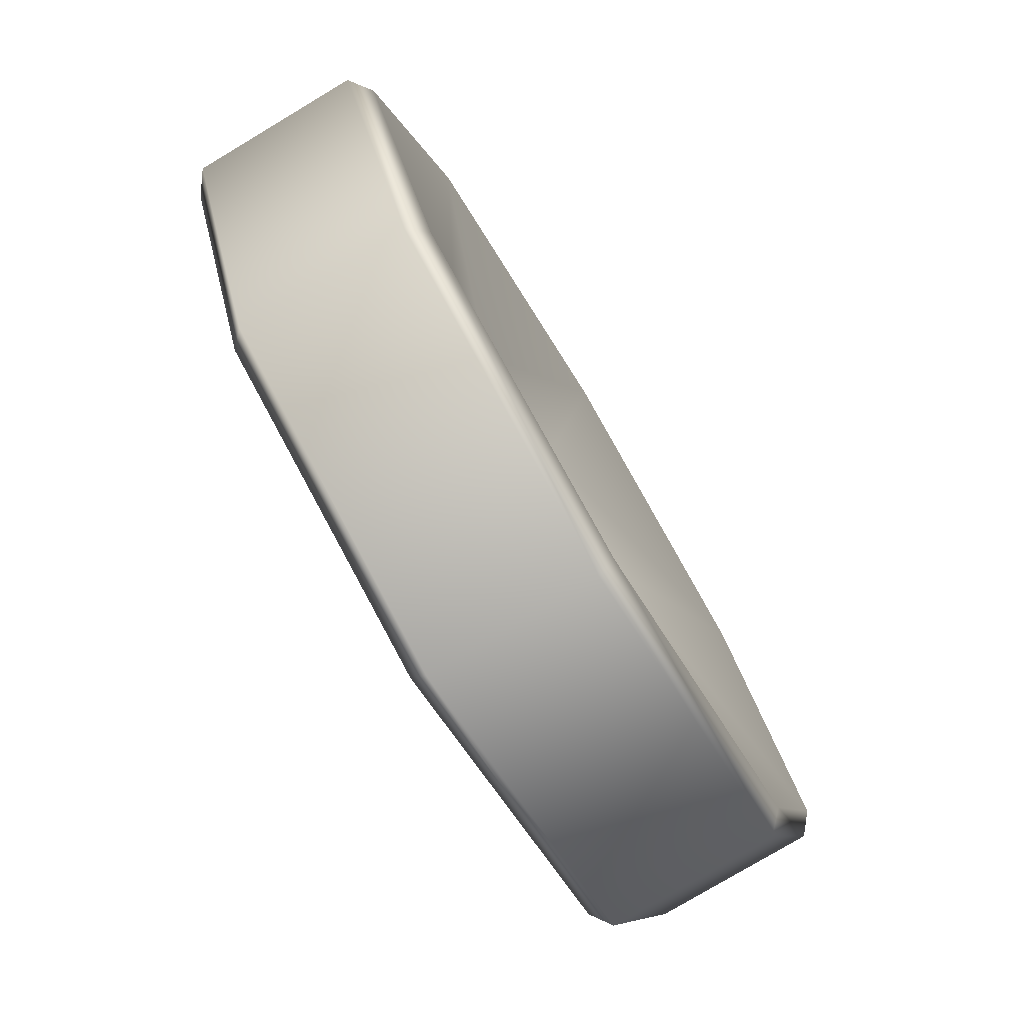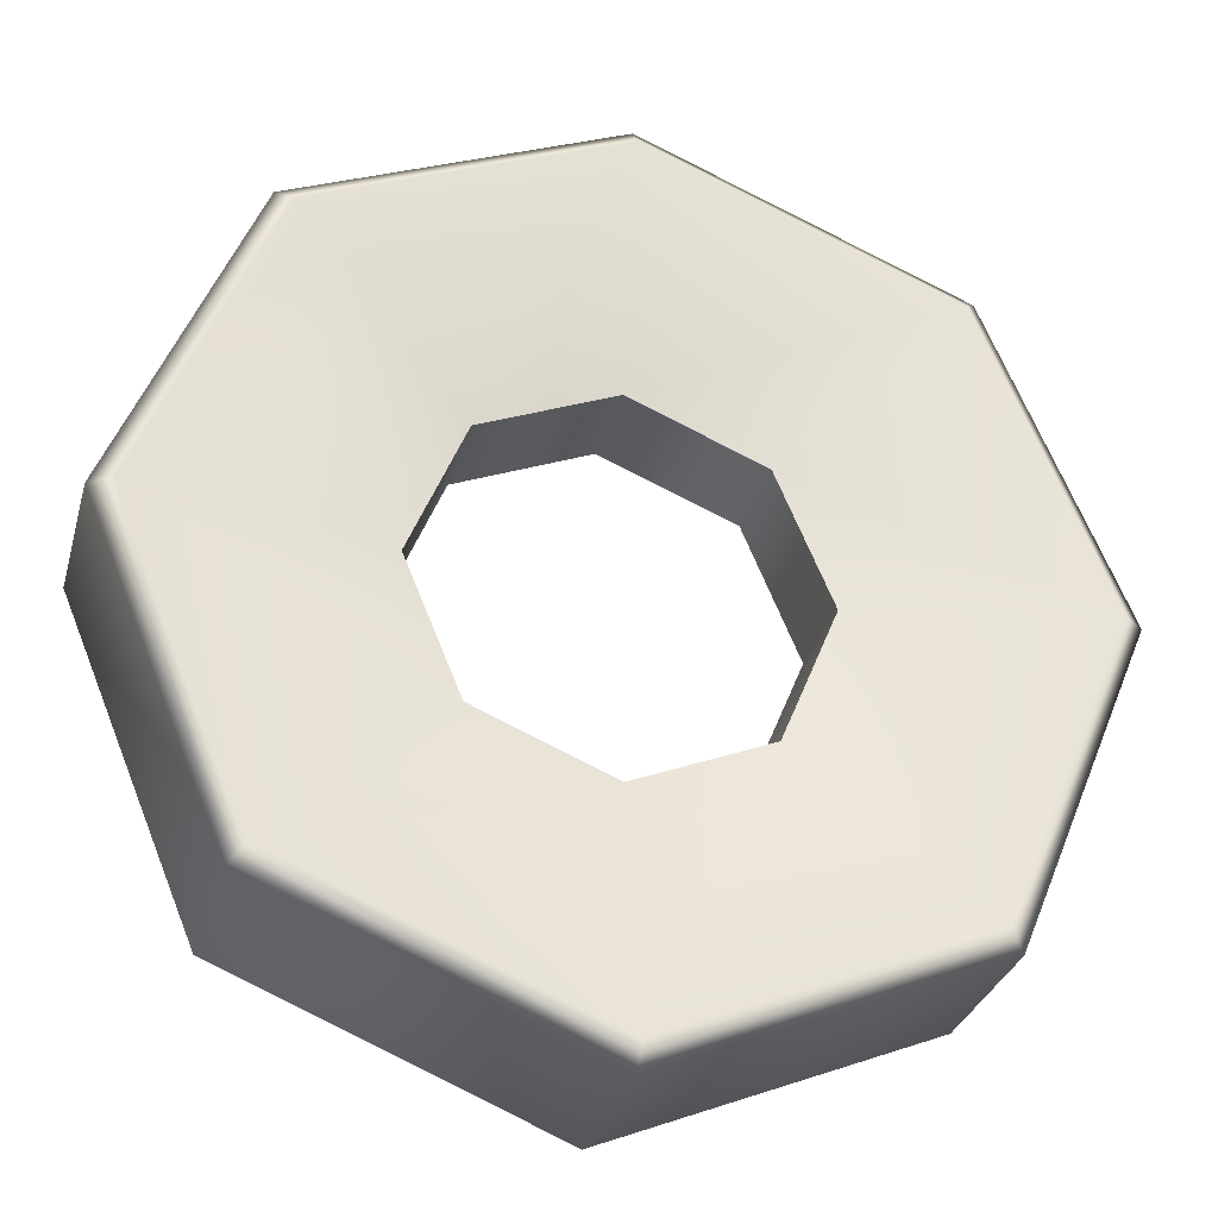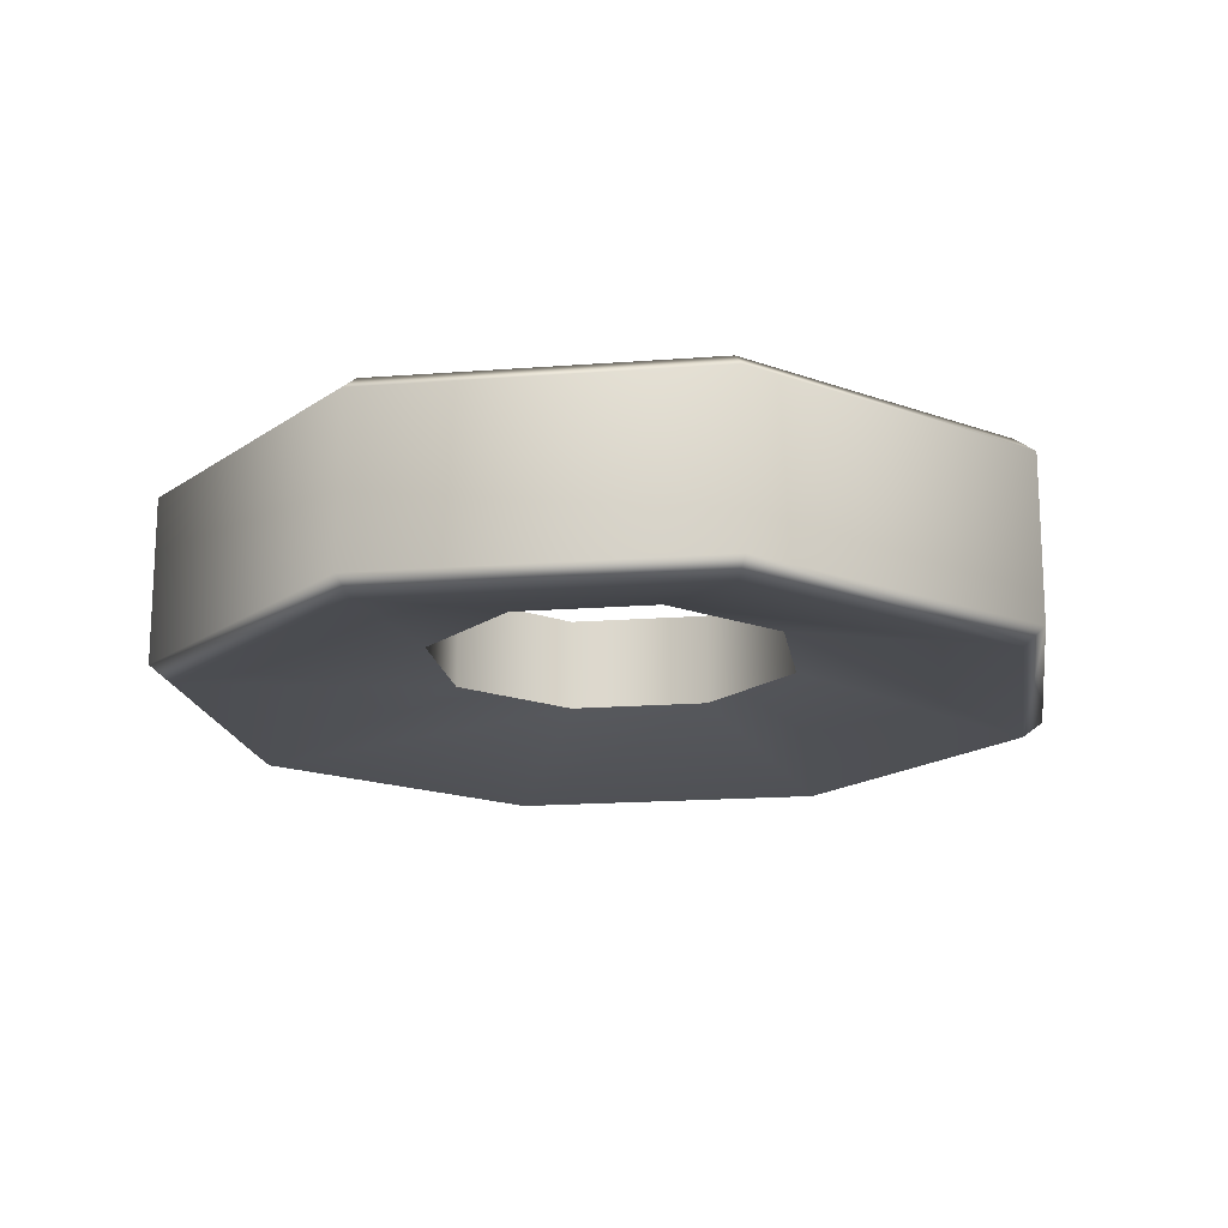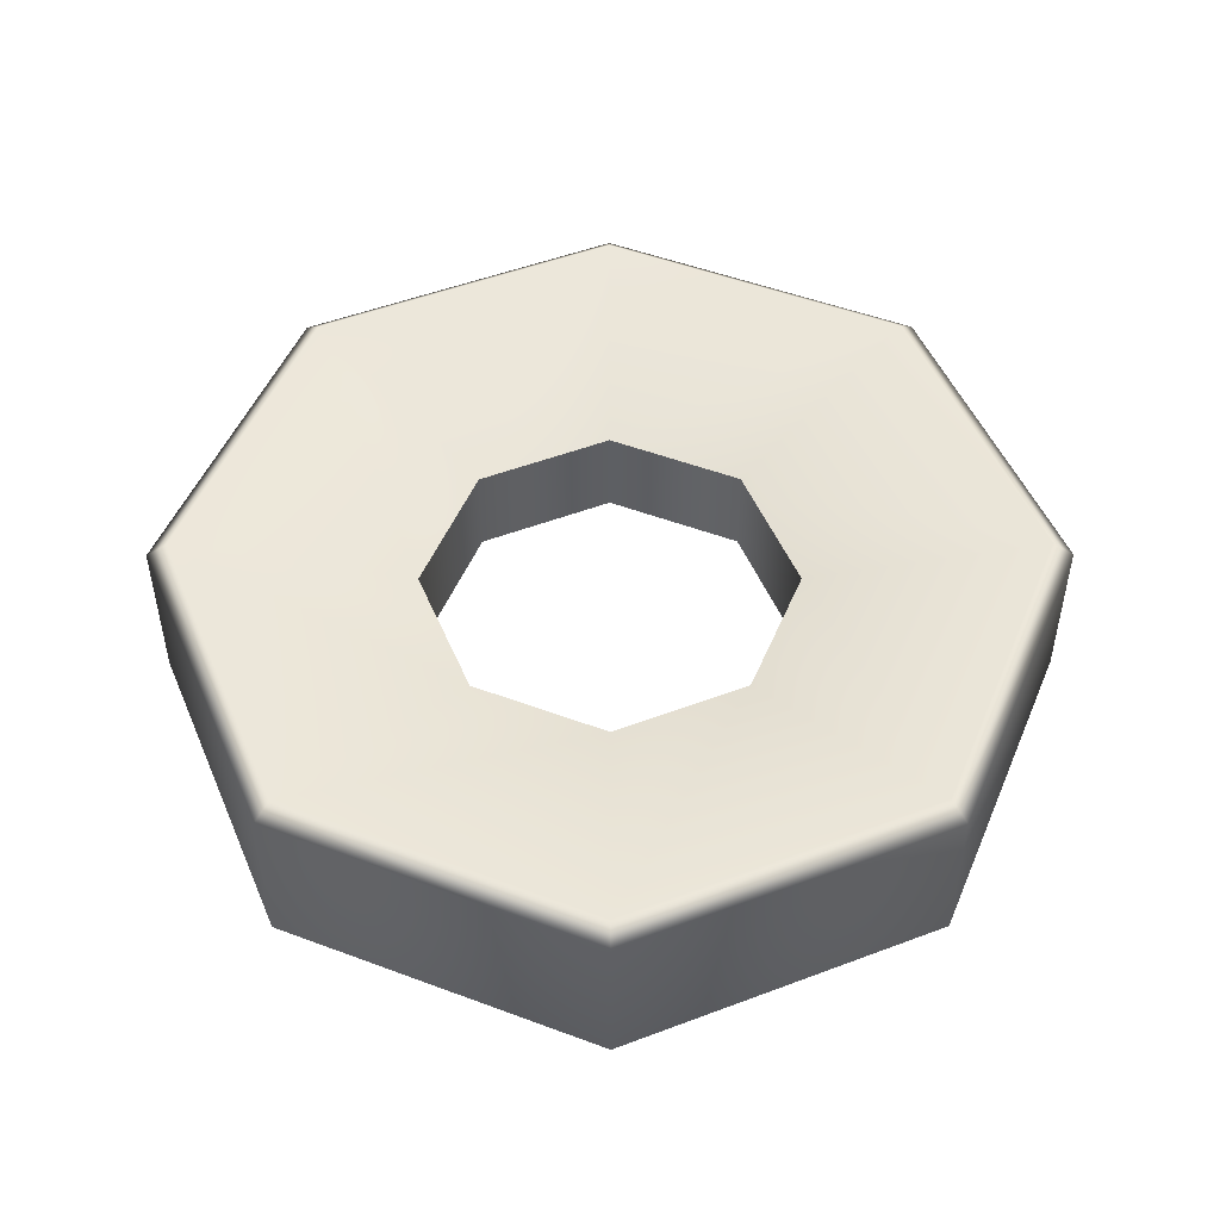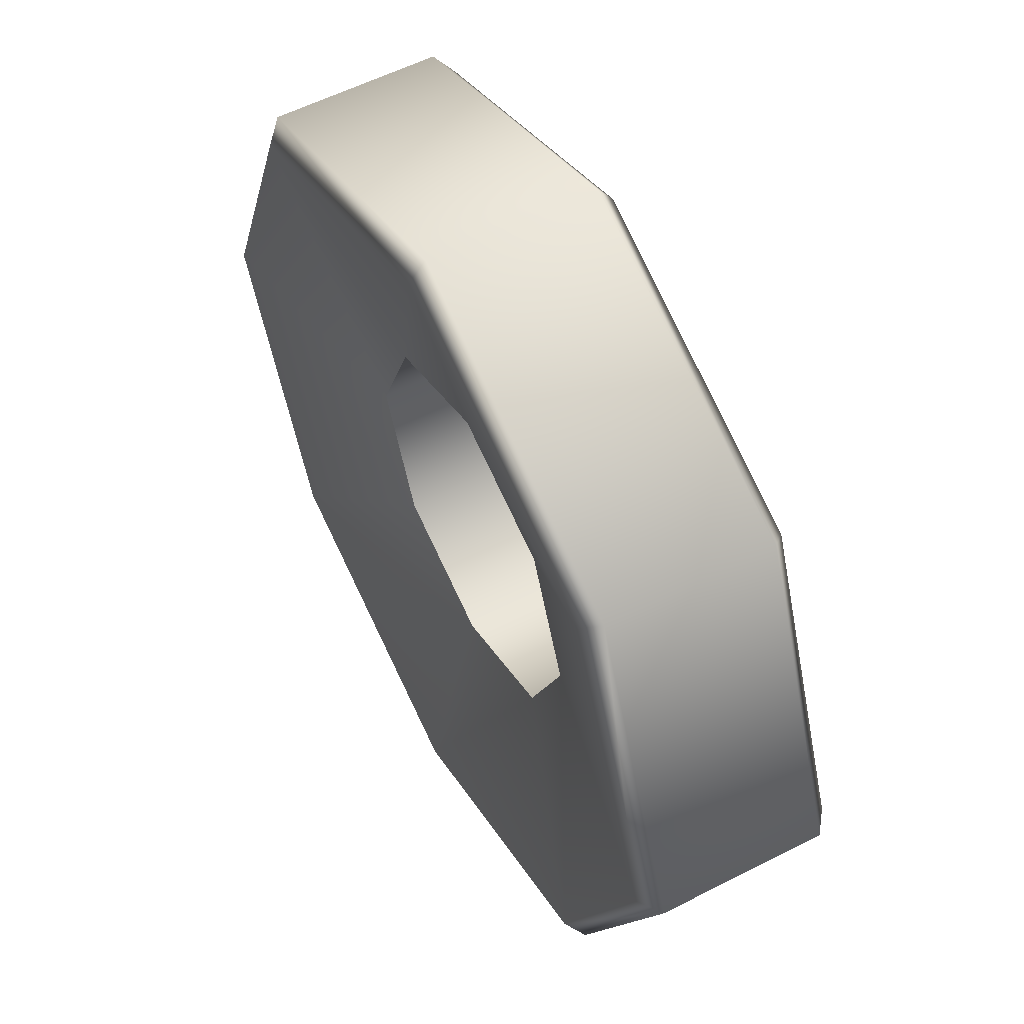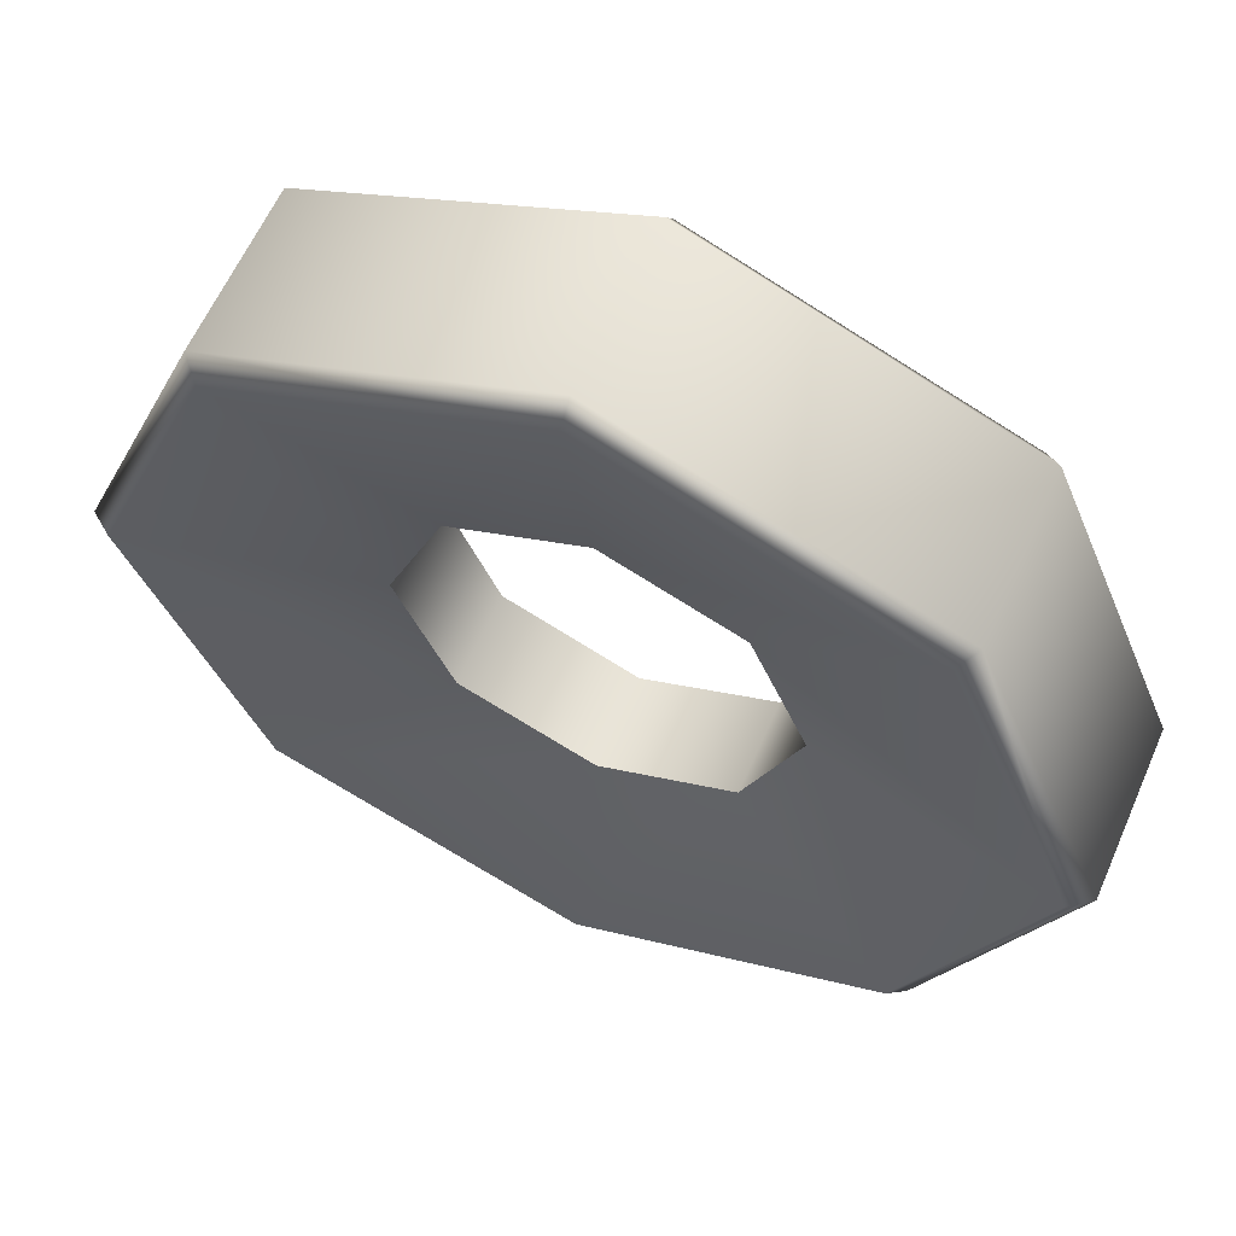
<metadata>
{"format":"obj","ext":"obj","renderer":"f3d","projection":"perspective","resolution":1024,"background":"white","views":[{"elev":-77.9,"azim":120.9,"up":"+Z"},{"elev":-30.6,"azim":165.2,"up":"+Z"},{"elev":-17.2,"azim":-103.8,"up":"+Y"},{"elev":50.1,"azim":179.9,"up":"+Y"},{"elev":56.9,"azim":-118.1,"up":"+Z"},{"elev":60.7,"azim":-156.4,"up":"+Z"}]}
</metadata>
<code>
g default
v -0.5178 0.1855 -0.5178
v 0 0.1855 -0.7323
v 0.5178 0.1855 -0.5178
v 0.7323 0.1855 0
v 0.5178 0.1855 0.5178
v 0 0.1855 0.7323
v -0.5178 0.1855 0.5178
v -0.7323 0.1855 0
v 0.7323 -0.1855 0
v 0.5178 -0.1855 -0.5178
v 0 -0.1855 -0.7323
v -0.5178 -0.1855 -0.5178
v -0.7323 -0.1855 0
v -0.5178 -0.1855 0.5178
v 0 -0.1855 0.7323
v 0.5178 -0.1855 0.5178
v 1.238 -0.3237 -1.238
v 1.178 -0.3878 -1.178
v 0 -0.3237 -1.751
v 0 -0.3878 -1.666
v -1.238 -0.3237 -1.238
v -1.178 -0.3878 -1.178
v -1.751 -0.3237 0
v -1.666 -0.3878 0
v -1.238 -0.3237 1.238
v -1.178 -0.3878 1.178
v 0 -0.3237 1.751
v 0 -0.3878 1.666
v 1.238 -0.3237 1.238
v 1.178 -0.3878 1.178
v 1.751 -0.3237 0
v 1.666 -0.3878 0
v 1.238 0.3237 -1.238
v 1.178 0.3878 -1.178
v 0 0.3237 -1.751
v 0 0.3878 -1.666
v -1.238 0.3237 -1.238
v -1.178 0.3878 -1.178
v -1.751 0.3237 0
v -1.666 0.3878 0
v -1.238 0.3237 1.238
v -1.178 0.3878 1.178
v 0 0.3237 1.751
v 0 0.3878 1.666
v 1.238 0.3237 1.238
v 1.178 0.3878 1.178
v 1.751 0.3237 0
v 1.666 0.3878 0
g PineappleSlice:pCylinder21
f 10 9 4 3
f 11 10 3 2
f 12 11 2 1
f 13 12 1 8
f 14 13 8 7
f 15 14 7 6
f 16 15 6 5
f 9 16 5 4
f 17 18 20 19
f 18 17 31 32
f 19 20 22 21
f 21 22 24 23
f 23 24 26 25
f 25 26 28 27
f 27 28 30 29
f 29 30 32 31
f 33 34 48 47
f 34 33 35 36
f 36 35 37 38
f 38 37 39 40
f 40 39 41 42
f 42 41 43 44
f 44 43 45 46
f 46 45 47 48
f 17 19 35 33
f 19 21 37 35
f 21 23 39 37
f 23 25 41 39
f 25 27 43 41
f 27 29 45 43
f 29 31 47 45
f 31 17 33 47
f 20 18 10 11
f 22 20 11 12
f 24 22 12 13
f 26 24 13 14
f 28 26 14 15
f 30 28 15 16
f 32 30 16 9
f 18 32 9 10
f 34 36 2 3
f 36 38 1 2
f 38 40 8 1
f 40 42 7 8
f 42 44 6 7
f 44 46 5 6
f 46 48 4 5
f 48 34 3 4

</code>
